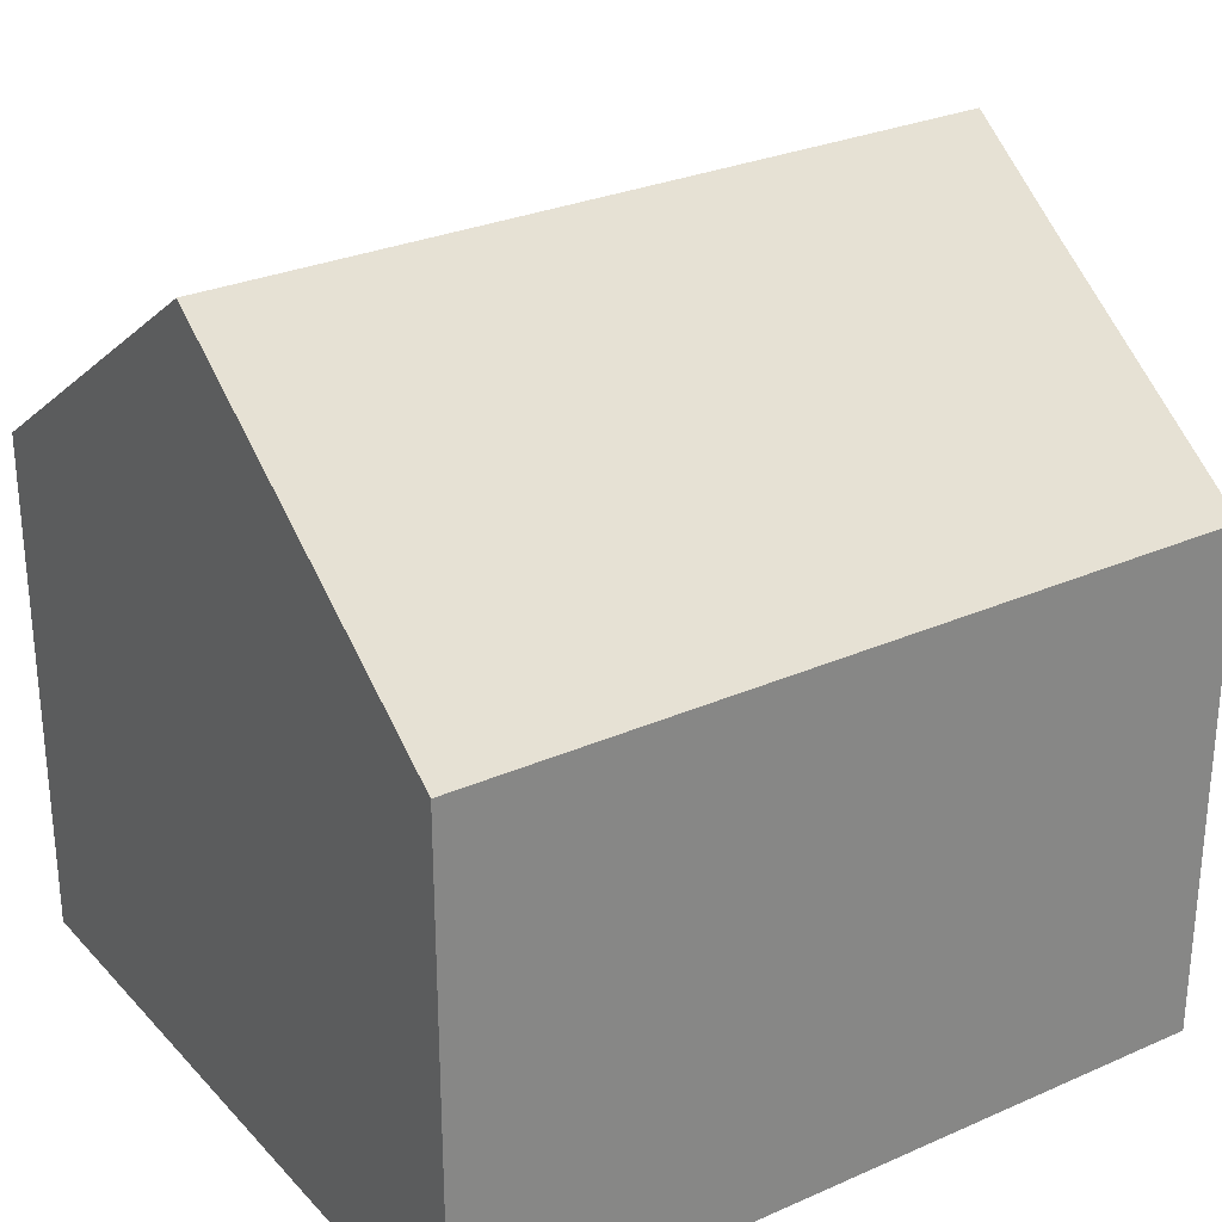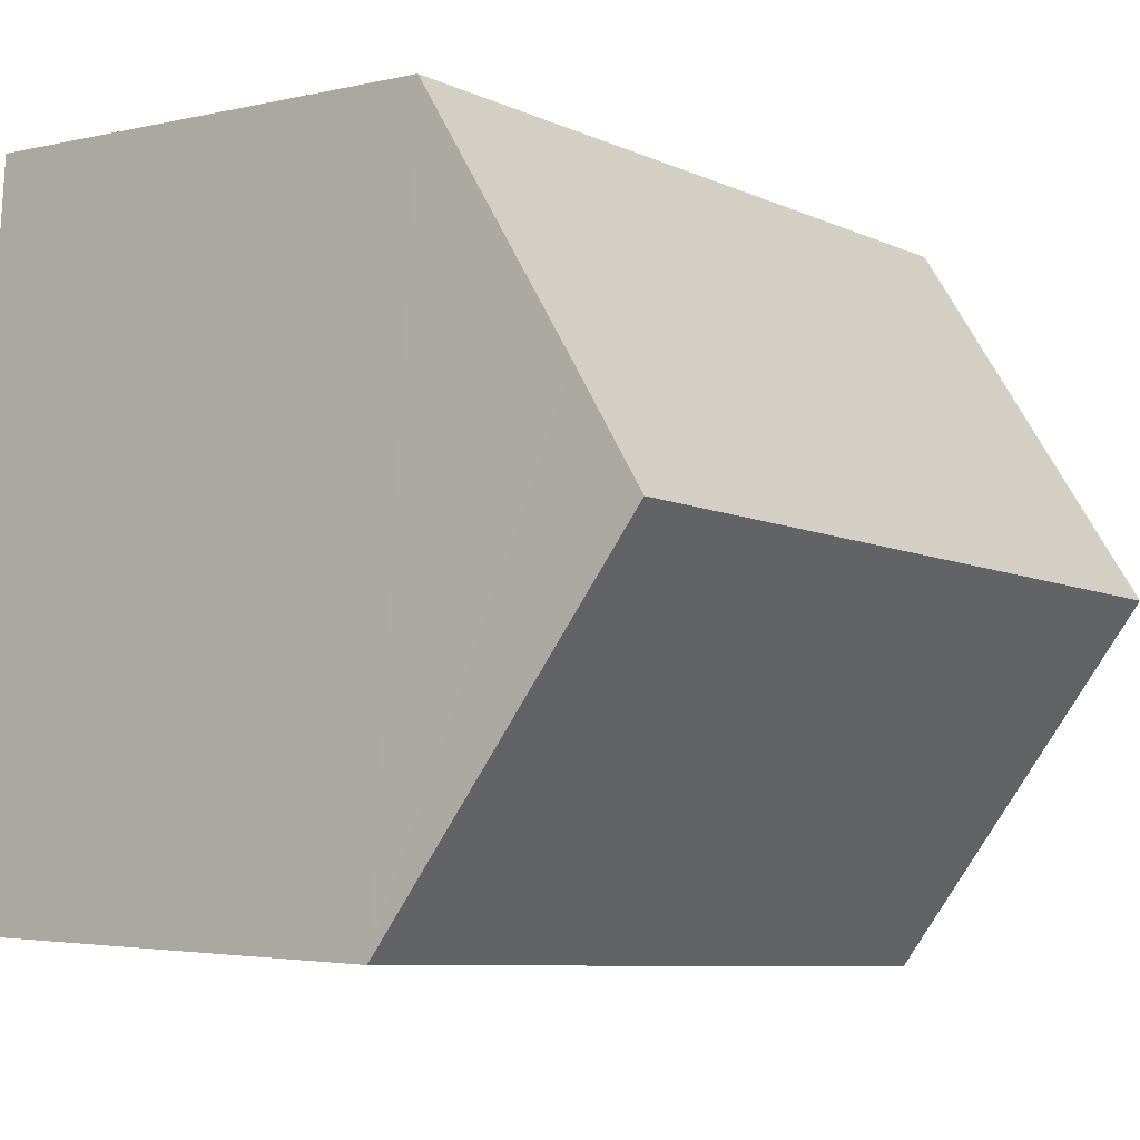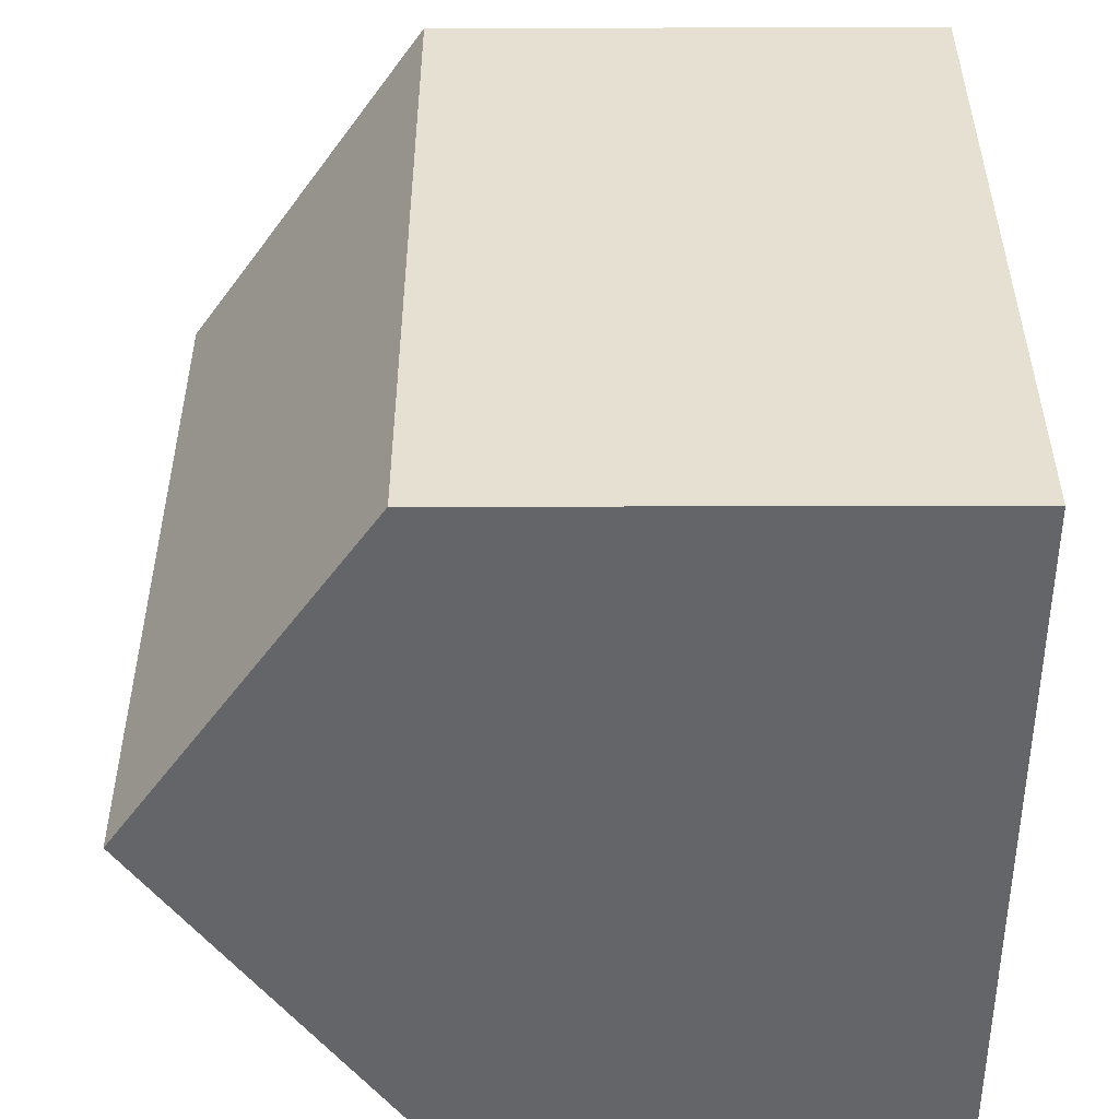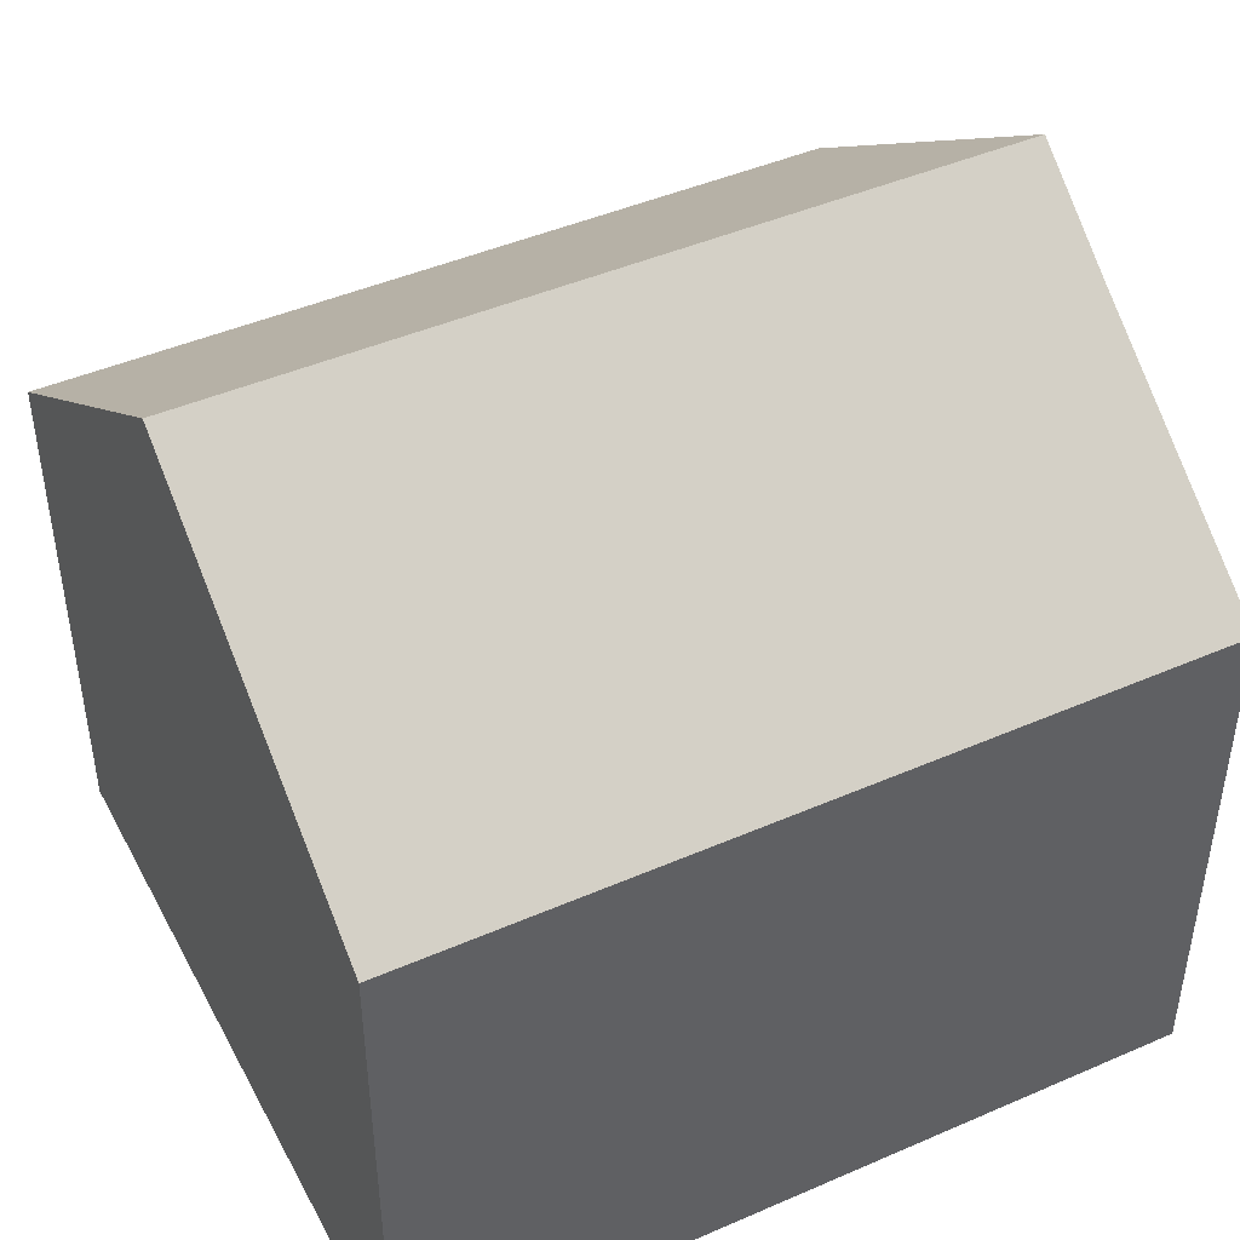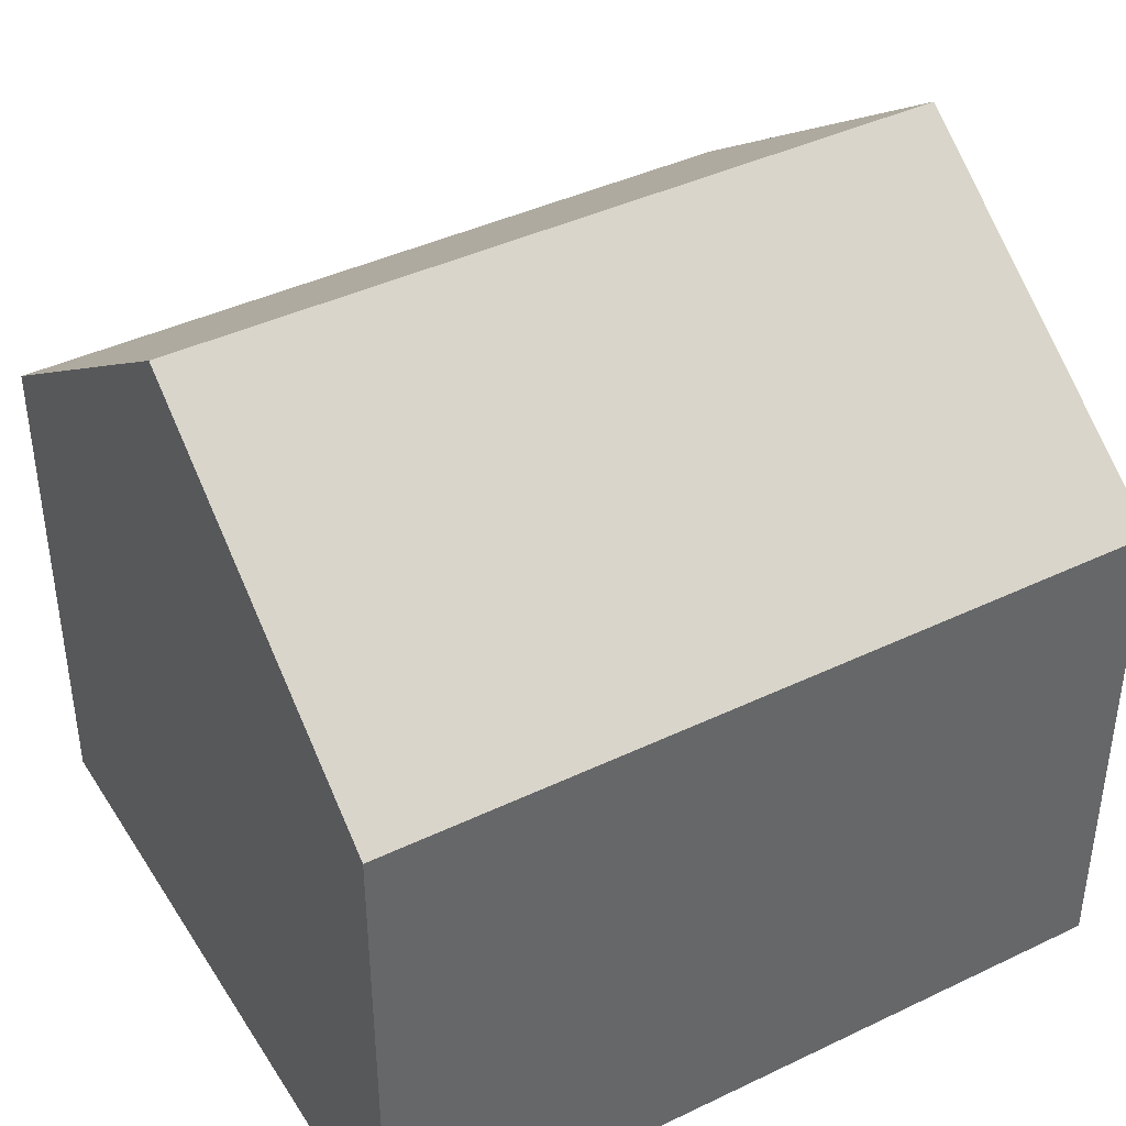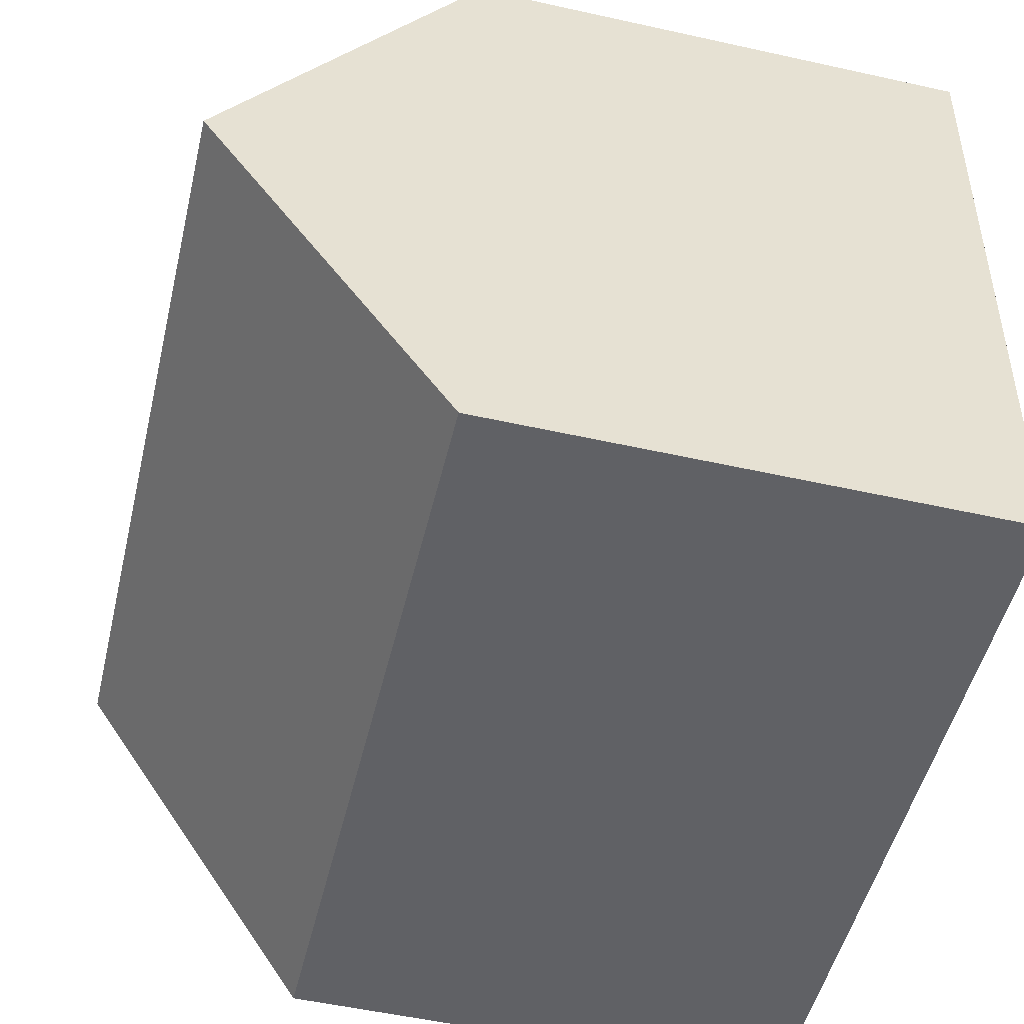
<metadata>
{"format":"obj","ext":"obj","renderer":"f3d","projection":"perspective","resolution":1024,"background":"white","views":[{"elev":28.6,"azim":-37.4,"up":"+Y"},{"elev":-3.0,"azim":129.2,"up":"+Z"},{"elev":34.5,"azim":-90.1,"up":"+Z"},{"elev":45.1,"azim":-30.6,"up":"+Y"},{"elev":41.1,"azim":145.8,"up":"+Y"},{"elev":-53.7,"azim":-103.3,"up":"+Z"}]}
</metadata>
<code>
v  0.67 7.073 -9.854
v  10.93 10.54 -4.199
v  11.34 7.073 -9.118
v  0.335 10.54 -4.93
v  0 7.069 4.329e-16
v  10.81 9.516 -2.749
v  10.57 7.077 0.719
v  10.57 -4.403e-17 0.719
v  11.34 5.583e-16 -9.118
v  10.81 1.683e-16 -2.749
v  10.93 2.571e-16 -4.199
v  0.67 6.034e-16 -9.854
v  0 0 0
v  0.335 3.019e-16 -4.93
g defaultobject
f 1 2 3
f 2 1 4
f 5 2 4
f 2 5 6
f 6 5 7
f 6 3 2
f 3 6 7
f 3 7 8
f 3 8 9
f 9 8 10
f 9 10 11
f 9 1 3
f 1 9 12
f 1 5 4
f 5 1 12
f 5 12 13
f 13 12 14
f 5 8 7
f 8 5 13
f 11 12 9
f 12 11 14
f 14 11 10
f 14 10 13
f 13 10 8

</code>
